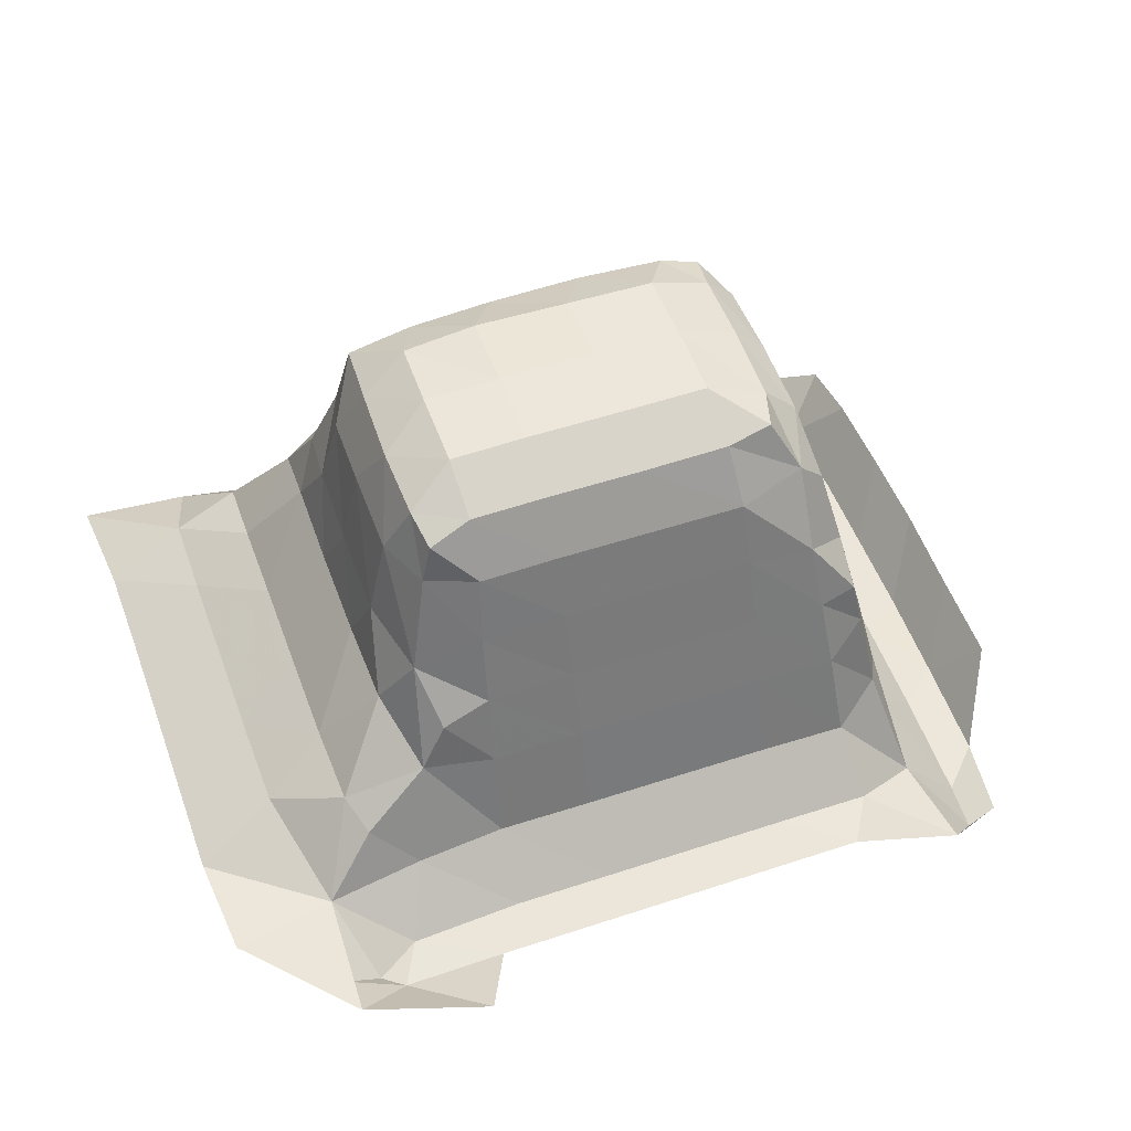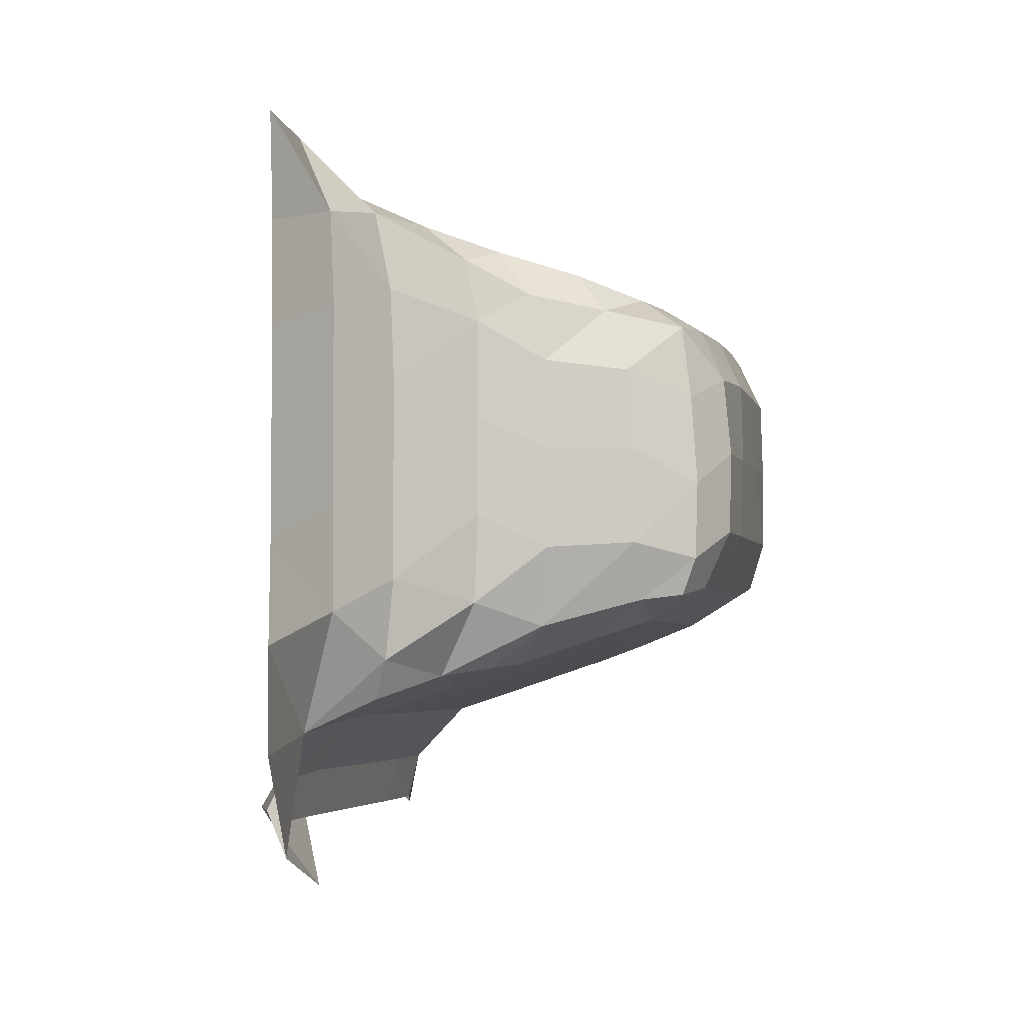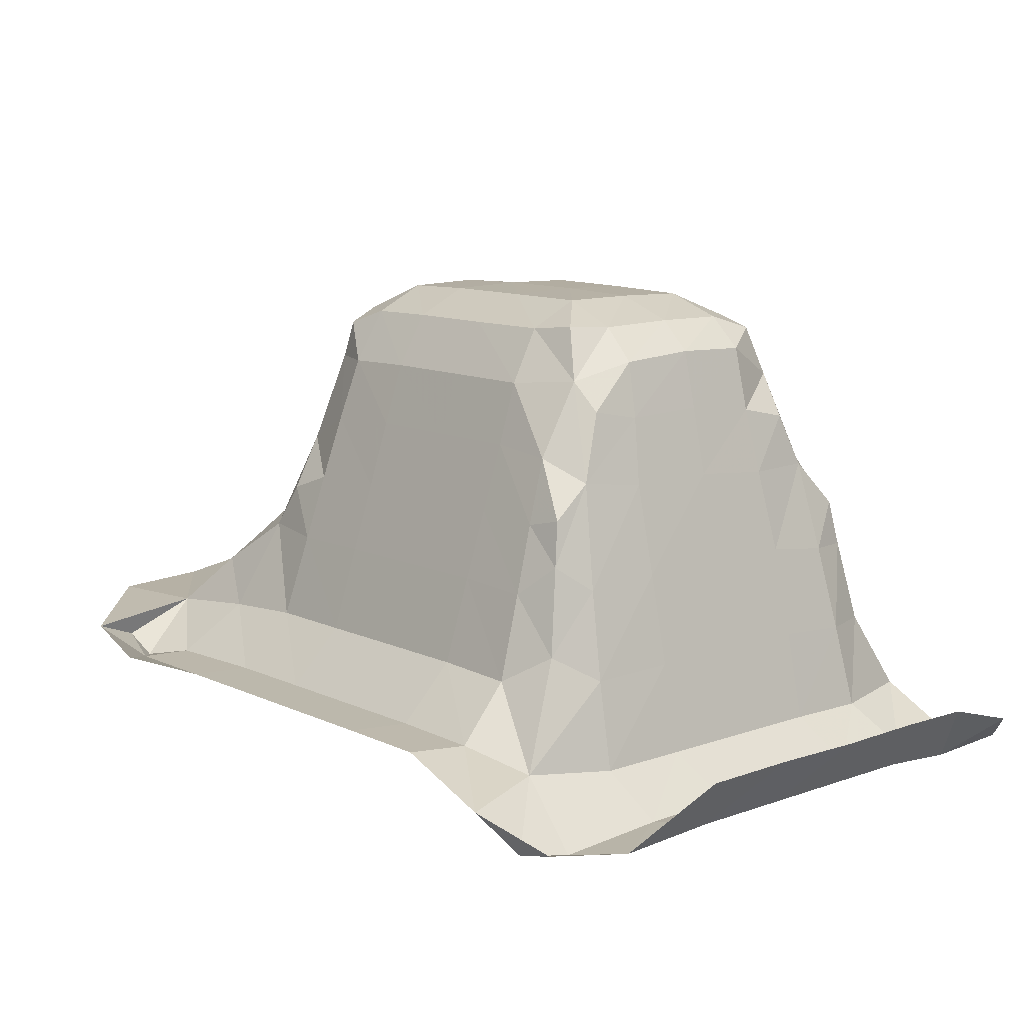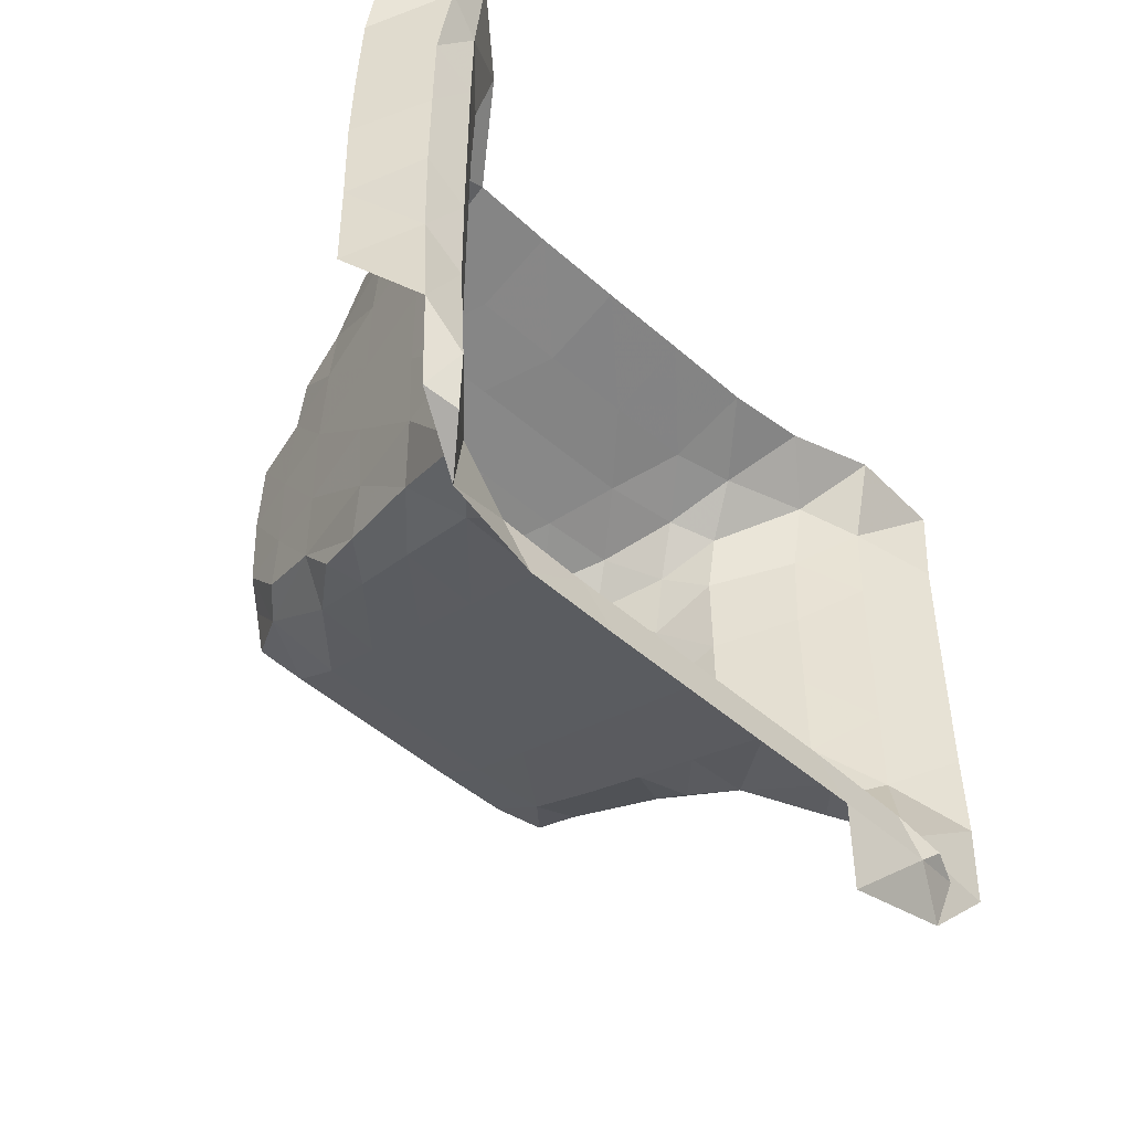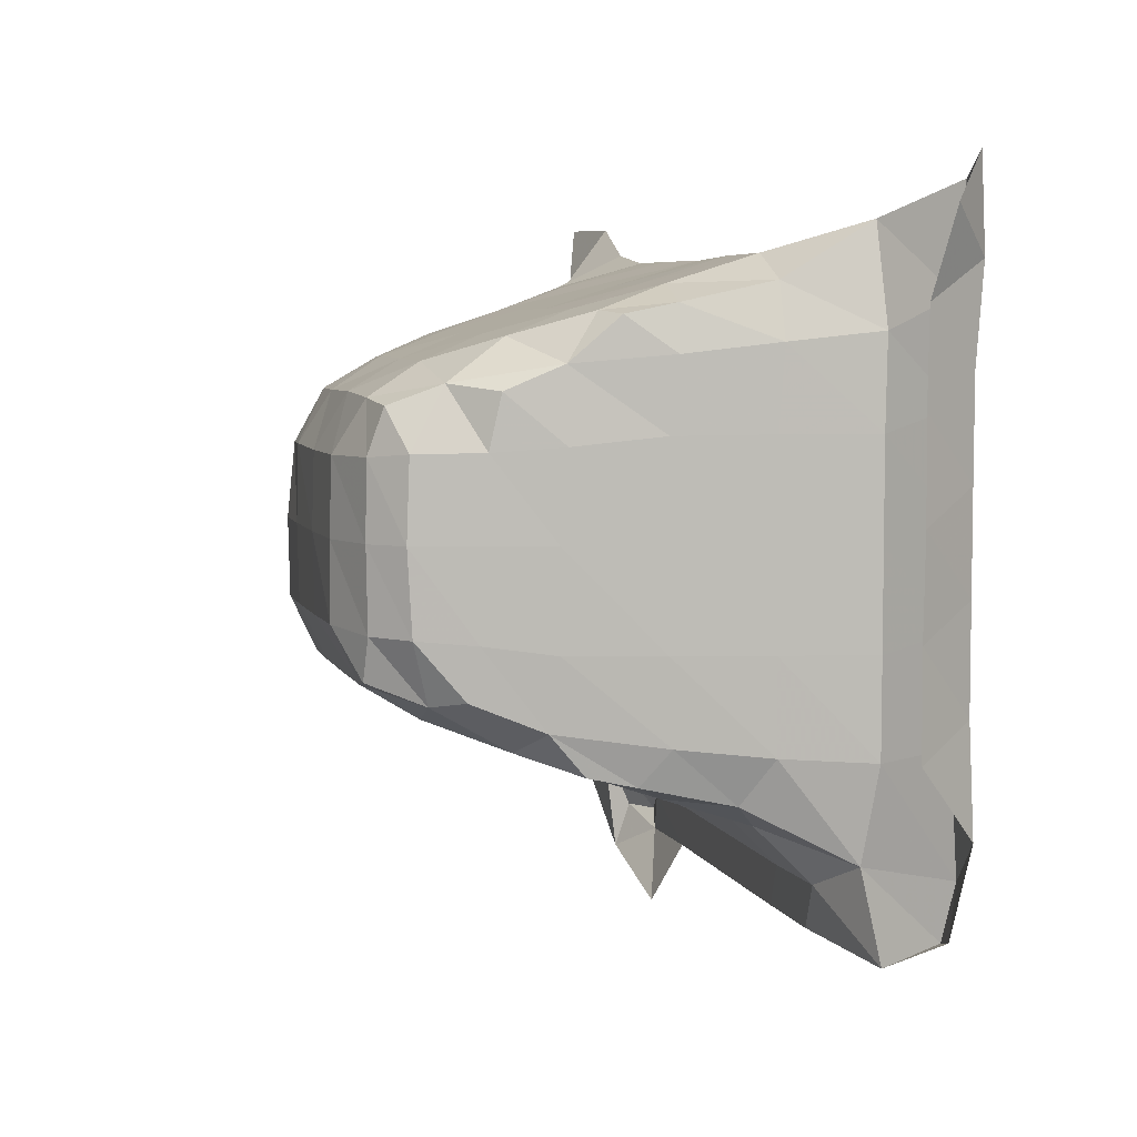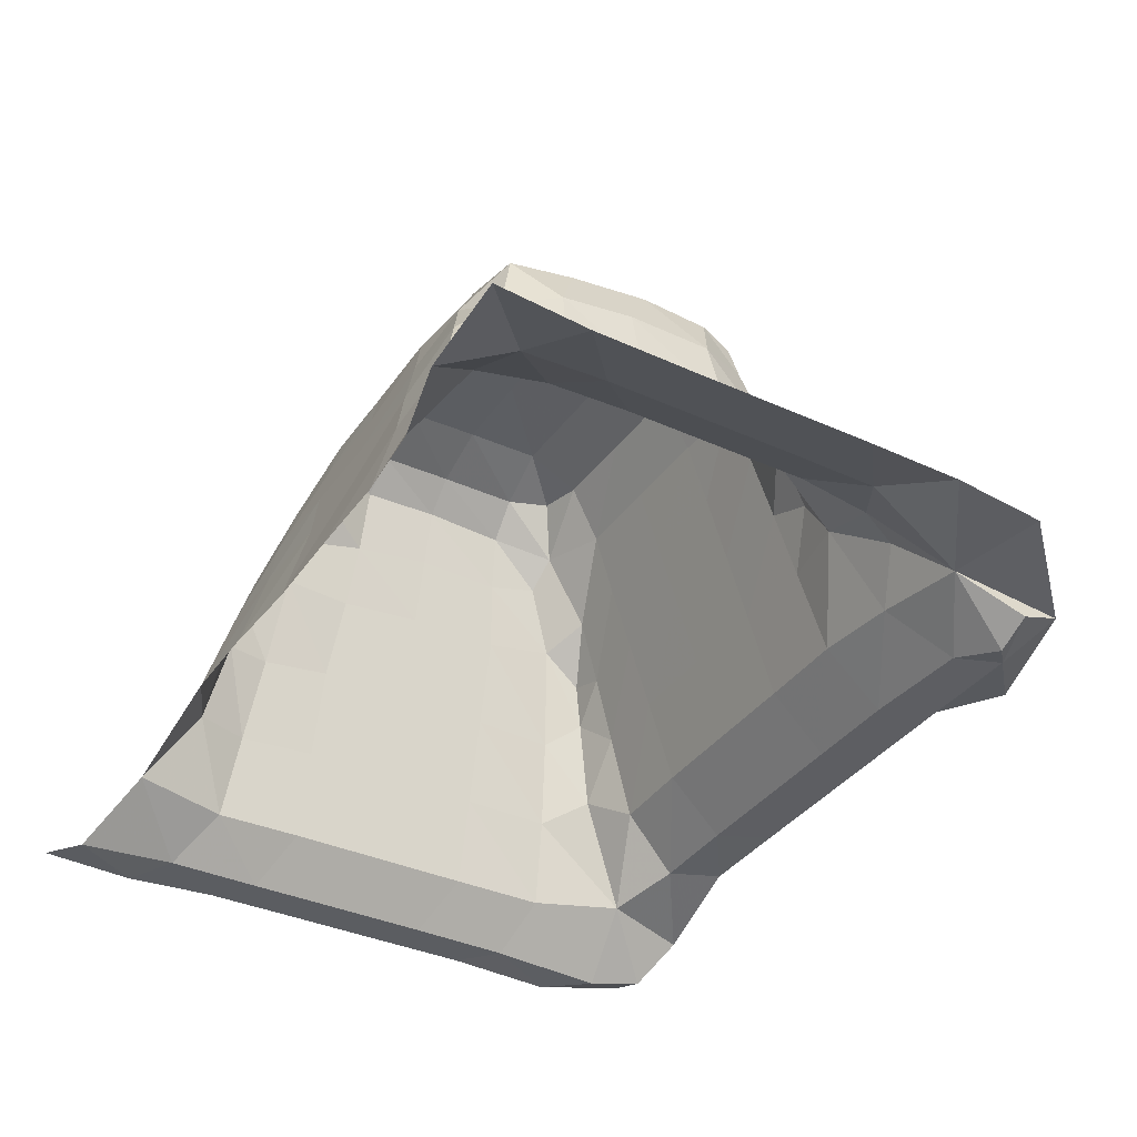
<metadata>
{"format":"obj","ext":"obj","renderer":"f3d","projection":"perspective","resolution":1024,"background":"white","views":[{"elev":51.6,"azim":160.2,"up":"+Y"},{"elev":-3.9,"azim":103.1,"up":"+Z"},{"elev":11.2,"azim":-131.4,"up":"+Y"},{"elev":-49.1,"azim":-44.2,"up":"+Z"},{"elev":5.6,"azim":-104.4,"up":"+Z"},{"elev":-36.3,"azim":59.2,"up":"+Y"}]}
</metadata>
<code>
v 0.1714 0.005382 -0.1856
v 0.1697 0.003779 -0.1758
v 0.1696 0.004391 -0.164
v 0.165 0.01096 -0.1674
v 0.1694 0.004476 -0.1528
v 0.1649 0.01107 -0.1564
v 0.1694 0.004475 -0.1422
v 0.1646 0.01101 -0.1457
v 0.1694 0.004444 -0.1317
v 0.1648 0.01104 -0.1352
v 0.1702 0.003306 -0.1214
v 0.1649 0.0108 -0.1254
v 0.1699 0.003897 -0.1114
v 0.1647 0.008208 -0.1165
v 0.1751 0.004682 -0.1865
v 0.1742 0.003505 -0.1803
v 0.1787 0.009241 -0.1896
v 0.1912 0.01261 -0.1883
v 0.188 0.01304 -0.1832
v 0.1809 0.0107 -0.18
v 0.2018 0.01269 -0.1883
v 0.1983 0.01329 -0.1832
v 0.2124 0.01269 -0.1883
v 0.2089 0.01329 -0.1832
v 0.223 0.01269 -0.1883
v 0.2195 0.01329 -0.1832
v 0.2336 0.01268 -0.1883
v 0.23 0.01329 -0.1832
v 0.2448 0.01274 -0.1885
v 0.2424 0.01319 -0.1839
v 0.2512 0.01422 -0.1866
v 0.2471 0.01223 -0.1864
v 0.1742 0.004267 -0.1675
v 0.1741 0.004384 -0.1563
v 0.179 0.009432 -0.1696
v 0.1789 0.00944 -0.159
v 0.1741 0.004386 -0.1457
v 0.1741 0.004378 -0.1352
v 0.1789 0.009436 -0.1484
v 0.1789 0.009434 -0.1378
v 0.1743 0.004344 -0.1248
v 0.1746 0.00338 -0.1139
v 0.179 0.009205 -0.128
v 0.1817 0.00951 -0.1174
v 0.2371 0.0154 -0.1955
v 0.2505 0.01612 -0.1915
v 0.2613 0.01779 -0.1806
v 0.25 0.01782 -0.1786
v 0.1838 0.02222 -0.1741
v 0.1813 0.01915 -0.1691
v 0.1888 0.01905 -0.1771
v 0.1811 0.01934 -0.159
v 0.1854 0.03186 -0.1721
v 0.1836 0.02892 -0.1681
v 0.1896 0.02838 -0.1741
v 0.1833 0.02945 -0.159
v 0.1811 0.01934 -0.1484
v 0.1811 0.01934 -0.1379
v 0.1833 0.02945 -0.1484
v 0.1833 0.02943 -0.138
v 0.1863 0.03682 -0.171
v 0.1903 0.03591 -0.1716
v 0.191 0.04308 -0.1691
v 0.1864 0.04052 -0.1666
v 0.1857 0.03956 -0.159
v 0.1879 0.04812 -0.1636
v 0.1909 0.05138 -0.1643
v 0.1889 0.05324 -0.1575
v 0.1874 0.04701 -0.158
v 0.1856 0.03959 -0.1484
v 0.1854 0.03878 -0.139
v 0.1889 0.05377 -0.1484
v 0.1873 0.04727 -0.1484
v 0.1889 0.05345 -0.1397
v 0.1872 0.04616 -0.1396
v 0.1983 0.01938 -0.1771
v 0.1983 0.02876 -0.174
v 0.2089 0.01938 -0.1771
v 0.2089 0.02876 -0.174
v 0.1983 0.03635 -0.1715
v 0.1983 0.04377 -0.169
v 0.1985 0.05067 -0.1666
v 0.2089 0.03636 -0.1715
v 0.2089 0.04378 -0.169
v 0.2089 0.0507 -0.1666
v 0.1811 0.01872 -0.1291
v 0.183 0.01873 -0.1232
v 0.1887 0.01881 -0.1206
v 0.1832 0.0285 -0.1303
v 0.1843 0.02831 -0.1254
v 0.1893 0.02818 -0.1235
v 0.186 0.03882 -0.1312
v 0.1928 0.04322 -0.1286
v 0.1879 0.03524 -0.1261
v 0.1849 0.03358 -0.1265
v 0.1904 0.04967 -0.1331
v 0.187 0.04487 -0.1338
v 0.1983 0.01906 -0.1206
v 0.1983 0.02851 -0.1236
v 0.2089 0.01896 -0.121
v 0.2089 0.02846 -0.1237
v 0.2018 0.04361 -0.1284
v 0.1947 0.03619 -0.126
v 0.1984 0.05051 -0.1311
v 0.2124 0.0436 -0.1284
v 0.2053 0.03618 -0.126
v 0.2088 0.05052 -0.131
v 0.194 0.05718 -0.1621
v 0.1991 0.05666 -0.163
v 0.1992 0.0595 -0.1569
v 0.1926 0.0569 -0.1574
v 0.2089 0.05662 -0.1631
v 0.2088 0.05954 -0.157
v 0.1991 0.05951 -0.1484
v 0.1923 0.05711 -0.1484
v 0.1991 0.05927 -0.1402
v 0.1923 0.05698 -0.1401
v 0.2088 0.05974 -0.1484
v 0.2088 0.05948 -0.1402
v 0.1957 0.05635 -0.1345
v 0.1914 0.05536 -0.1352
v 0.2053 0.05655 -0.1342
v 0.2195 0.01938 -0.1771
v 0.2195 0.02877 -0.174
v 0.2298 0.01935 -0.177
v 0.2293 0.02866 -0.1739
v 0.2195 0.03637 -0.1715
v 0.2194 0.04378 -0.169
v 0.2194 0.05071 -0.1666
v 0.2291 0.0361 -0.1714
v 0.2287 0.04344 -0.1689
v 0.228 0.0505 -0.1666
v 0.2395 0.01881 -0.1776
v 0.2371 0.02914 -0.1727
v 0.2532 0.02183 -0.1662
v 0.2457 0.02532 -0.171
v 0.2443 0.02378 -0.1752
v 0.2395 0.03336 -0.1649
v 0.2533 0.02182 -0.1555
v 0.2461 0.02624 -0.1626
v 0.2398 0.0338 -0.1555
v 0.2533 0.02182 -0.1449
v 0.2461 0.02622 -0.1519
v 0.2398 0.0338 -0.1449
v 0.2533 0.02182 -0.1343
v 0.2461 0.02622 -0.1413
v 0.2396 0.03373 -0.1345
v 0.2359 0.04 -0.1674
v 0.2343 0.03417 -0.1719
v 0.2381 0.04111 -0.1589
v 0.2359 0.05014 -0.1584
v 0.2335 0.05049 -0.1645
v 0.238 0.04108 -0.1484
v 0.2377 0.04075 -0.1387
v 0.2359 0.05028 -0.1484
v 0.2357 0.04935 -0.1398
v 0.2194 0.01901 -0.1208
v 0.2194 0.02847 -0.1237
v 0.2298 0.01901 -0.1208
v 0.2293 0.02841 -0.1235
v 0.223 0.04361 -0.1284
v 0.2159 0.03617 -0.126
v 0.2194 0.05058 -0.1308
v 0.2316 0.04306 -0.1286
v 0.226 0.03608 -0.126
v 0.2277 0.04963 -0.1311
v 0.2396 0.01865 -0.1197
v 0.2365 0.02703 -0.1234
v 0.2512 0.01732 -0.1164
v 0.2532 0.02141 -0.1247
v 0.2461 0.02582 -0.1318
v 0.2393 0.03229 -0.1278
v 0.2459 0.02402 -0.1236
v 0.2369 0.03878 -0.1314
v 0.2345 0.03482 -0.1262
v 0.2338 0.0466 -0.133
v 0.2194 0.05662 -0.1631
v 0.2194 0.05953 -0.157
v 0.2277 0.05647 -0.1631
v 0.2278 0.05931 -0.157
v 0.2194 0.05974 -0.1484
v 0.2194 0.05953 -0.14
v 0.2278 0.05949 -0.1484
v 0.2275 0.05869 -0.1402
v 0.2331 0.0563 -0.1601
v 0.2324 0.05478 -0.164
v 0.2333 0.05658 -0.1519
v 0.2329 0.05585 -0.1426
v 0.2159 0.05649 -0.1343
v 0.2251 0.05583 -0.1343
v 0.2323 0.05482 -0.1349
v 0.2621 0.01805 -0.1697
v 0.2621 0.0182 -0.159
v 0.2621 0.0182 -0.1484
v 0.2621 0.0182 -0.1378
v 0.2622 0.01819 -0.1271
v 0.2631 0.01816 -0.1162
f 2 4 3
f 3 6 5
f 3 4 6
f 5 8 7
f 5 6 8
f 7 10 9
f 7 8 10
f 9 12 11
f 9 10 12
f 11 14 13
f 11 12 14
f 1 16 15
f 1 2 16
f 1 15 17
f 17 19 18
f 17 20 19
f 15 20 17
f 15 16 20
f 18 22 21
f 18 19 22
f 21 24 23
f 21 22 24
f 23 26 25
f 23 24 26
f 25 28 27
f 25 26 28
f 27 30 29
f 27 28 30
f 29 32 31
f 29 30 32
f 2 33 16
f 2 3 33
f 3 34 33
f 3 5 34
f 16 35 20
f 16 33 35
f 33 36 35
f 33 34 36
f 5 37 34
f 5 7 37
f 7 38 37
f 7 9 38
f 34 39 36
f 34 37 39
f 37 40 39
f 37 38 40
f 9 41 38
f 9 11 41
f 11 42 41
f 11 13 42
f 38 43 40
f 38 41 43
f 41 44 43
f 41 42 44
f 27 29 45
f 29 46 45
f 29 31 46
f 46 48 47
f 31 48 46
f 31 32 48
f 20 50 49
f 20 35 50
f 20 51 19
f 20 49 51
f 35 52 50
f 35 36 52
f 49 54 53
f 49 50 54
f 49 55 51
f 49 53 55
f 50 56 54
f 50 52 56
f 36 57 52
f 36 39 57
f 39 58 57
f 39 40 58
f 52 59 56
f 52 57 59
f 57 60 59
f 57 58 60
f 61 63 62
f 61 64 63
f 53 64 61
f 53 54 64
f 53 62 55
f 53 61 62
f 54 65 64
f 54 56 65
f 66 68 67
f 66 69 68
f 64 69 66
f 64 65 69
f 64 67 63
f 64 66 67
f 56 70 65
f 56 59 70
f 59 71 70
f 59 60 71
f 69 72 68
f 69 73 72
f 65 73 69
f 65 70 73
f 73 74 72
f 73 75 74
f 70 75 73
f 70 71 75
f 19 76 22
f 19 51 76
f 51 77 76
f 51 55 77
f 22 78 24
f 22 76 78
f 76 79 78
f 76 77 79
f 62 81 80
f 62 63 81
f 55 80 77
f 55 62 80
f 63 82 81
f 63 67 82
f 80 84 83
f 80 81 84
f 77 83 79
f 77 80 83
f 81 85 84
f 81 82 85
f 40 86 58
f 40 43 86
f 44 88 87
f 43 87 86
f 43 44 87
f 58 89 60
f 58 86 89
f 87 91 90
f 87 88 91
f 86 90 89
f 86 87 90
f 60 92 71
f 60 89 92
f 92 94 93
f 92 95 94
f 90 94 95
f 90 91 94
f 89 95 92
f 89 90 95
f 75 96 74
f 75 97 96
f 92 96 97
f 92 93 96
f 71 97 75
f 71 92 97
f 88 99 91
f 88 98 99
f 98 101 99
f 98 100 101
f 93 103 102
f 93 94 103
f 91 103 94
f 91 99 103
f 93 104 96
f 93 102 104
f 102 106 105
f 102 103 106
f 99 106 103
f 99 101 106
f 102 107 104
f 102 105 107
f 108 110 109
f 108 111 110
f 67 111 108
f 67 68 111
f 67 109 82
f 67 108 109
f 109 113 112
f 109 110 113
f 82 112 85
f 82 109 112
f 111 114 110
f 111 115 114
f 68 115 111
f 68 72 115
f 115 116 114
f 115 117 116
f 72 117 115
f 72 74 117
f 110 118 113
f 110 114 118
f 114 119 118
f 114 116 119
f 117 120 116
f 117 121 120
f 96 120 121
f 96 104 120
f 74 121 117
f 74 96 121
f 116 122 119
f 116 120 122
f 104 122 120
f 104 107 122
f 24 123 26
f 24 78 123
f 78 124 123
f 78 79 124
f 26 125 28
f 26 123 125
f 123 126 125
f 123 124 126
f 83 128 127
f 83 84 128
f 79 127 124
f 79 83 127
f 84 129 128
f 84 85 129
f 127 131 130
f 127 128 131
f 124 130 126
f 124 127 130
f 128 132 131
f 128 129 132
f 28 133 30
f 28 125 133
f 125 134 133
f 125 126 134
f 30 48 32
f 30 133 48
f 48 136 135
f 48 137 136
f 134 136 137
f 134 138 136
f 133 137 48
f 133 134 137
f 135 140 139
f 135 136 140
f 138 140 136
f 138 141 140
f 139 143 142
f 139 140 143
f 141 143 140
f 141 144 143
f 142 146 145
f 142 143 146
f 144 146 143
f 144 147 146
f 134 148 138
f 134 149 148
f 130 148 149
f 130 131 148
f 126 149 134
f 126 130 149
f 138 150 141
f 138 148 150
f 148 151 150
f 148 152 151
f 131 152 148
f 131 132 152
f 141 153 144
f 141 150 153
f 144 154 147
f 144 153 154
f 150 155 153
f 150 151 155
f 153 156 154
f 153 155 156
f 100 158 101
f 100 157 158
f 157 160 158
f 157 159 160
f 105 162 161
f 105 106 162
f 101 162 106
f 101 158 162
f 105 163 107
f 105 161 163
f 161 165 164
f 161 162 165
f 158 165 162
f 158 160 165
f 161 166 163
f 161 164 166
f 159 168 160
f 159 167 168
f 145 171 170
f 145 146 171
f 147 171 146
f 147 172 171
f 170 173 169
f 170 171 173
f 172 173 171
f 172 168 173
f 167 173 168
f 167 169 173
f 147 174 172
f 147 154 174
f 172 175 168
f 172 174 175
f 164 175 174
f 164 165 175
f 160 175 165
f 160 168 175
f 154 176 174
f 154 156 176
f 164 176 166
f 164 174 176
f 112 178 177
f 112 113 178
f 85 177 129
f 85 112 177
f 177 180 179
f 177 178 180
f 129 179 132
f 129 177 179
f 113 181 178
f 113 118 181
f 118 182 181
f 118 119 182
f 178 183 180
f 178 181 183
f 181 184 183
f 181 182 184
f 152 185 151
f 152 186 185
f 179 185 186
f 179 180 185
f 132 186 152
f 132 179 186
f 151 187 155
f 151 185 187
f 180 187 185
f 180 183 187
f 155 188 156
f 155 187 188
f 183 188 187
f 183 184 188
f 119 189 182
f 119 122 189
f 107 189 122
f 107 163 189
f 182 190 184
f 182 189 190
f 163 190 189
f 163 166 190
f 156 191 176
f 156 188 191
f 184 191 188
f 184 190 191
f 166 191 190
f 166 176 191
f 48 192 47
f 48 135 192
f 135 193 192
f 135 139 193
f 139 194 193
f 139 142 194
f 142 195 194
f 142 145 195
f 145 196 195
f 145 170 196
f 170 197 196
f 170 169 197

</code>
